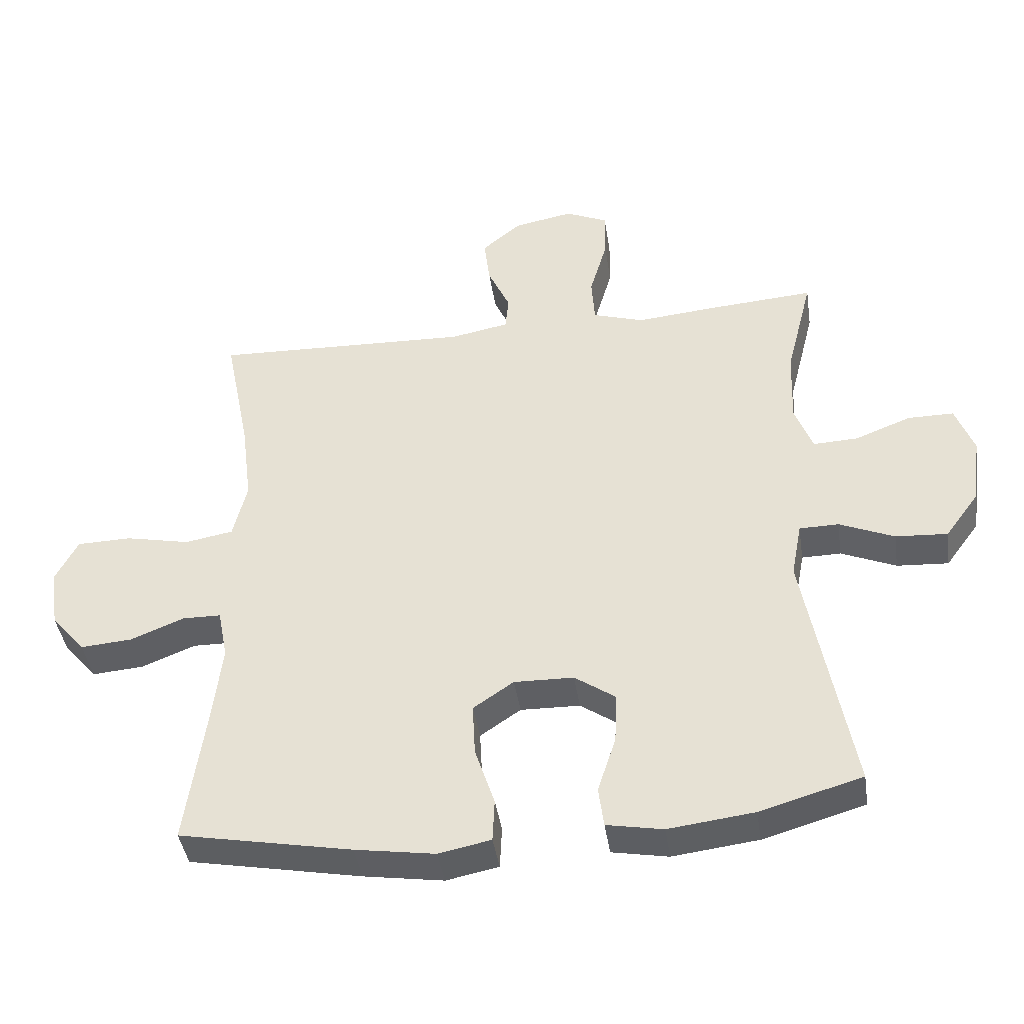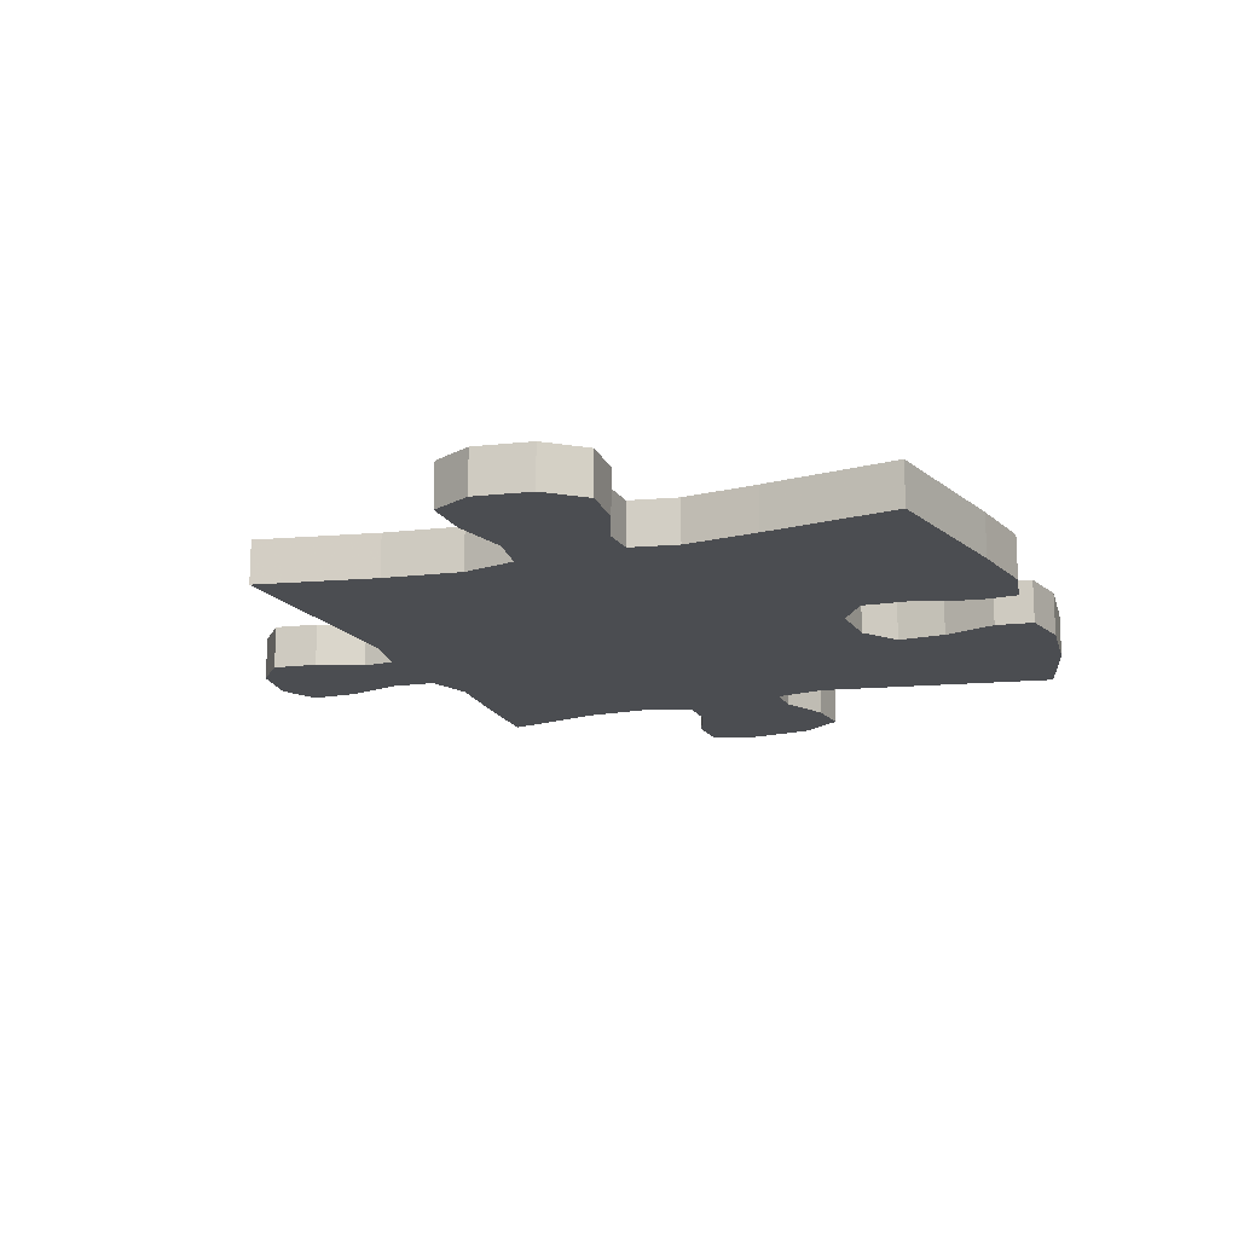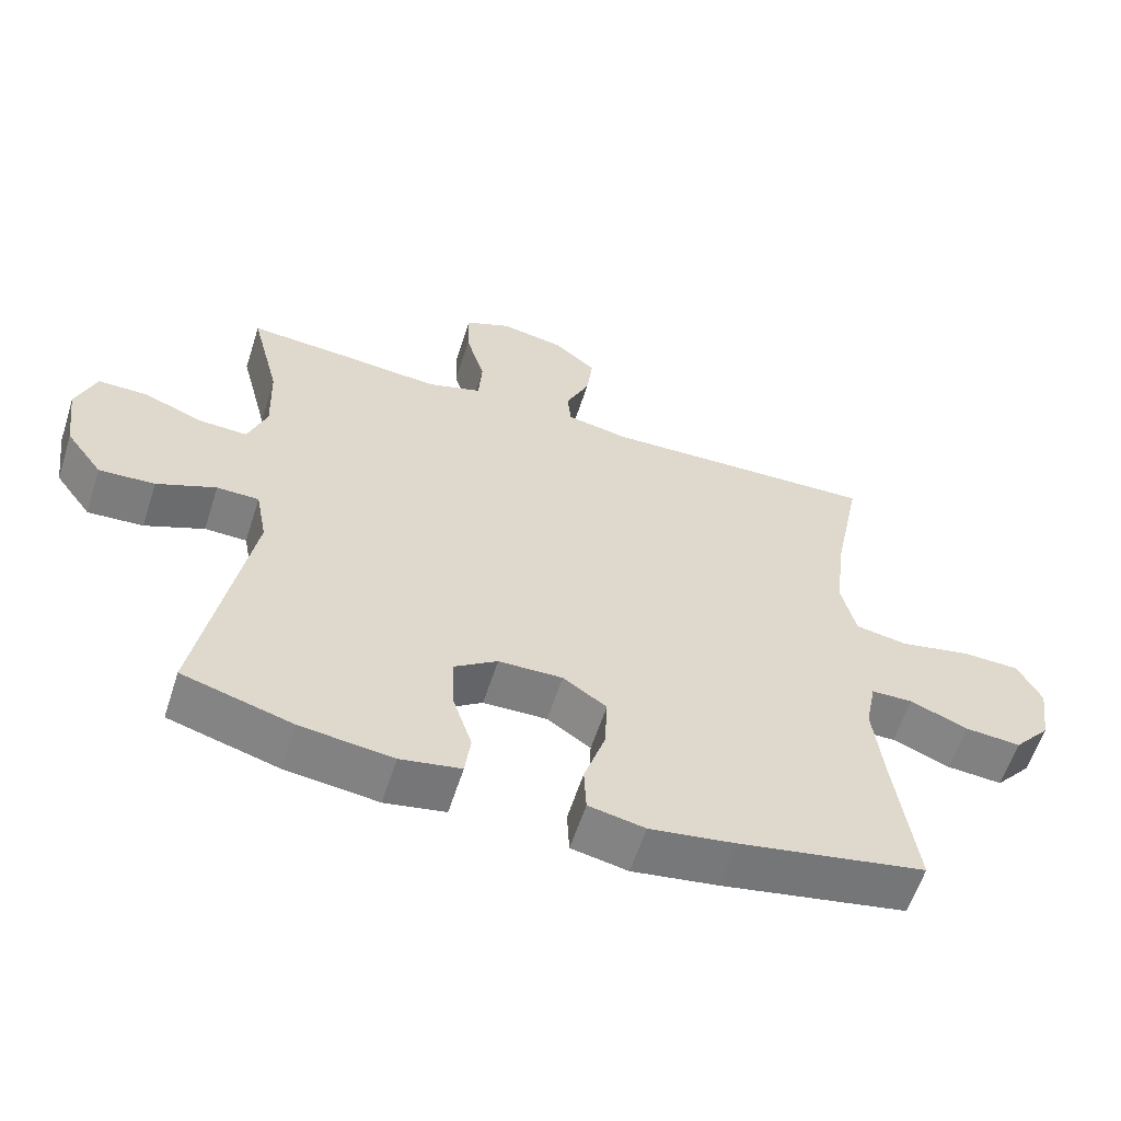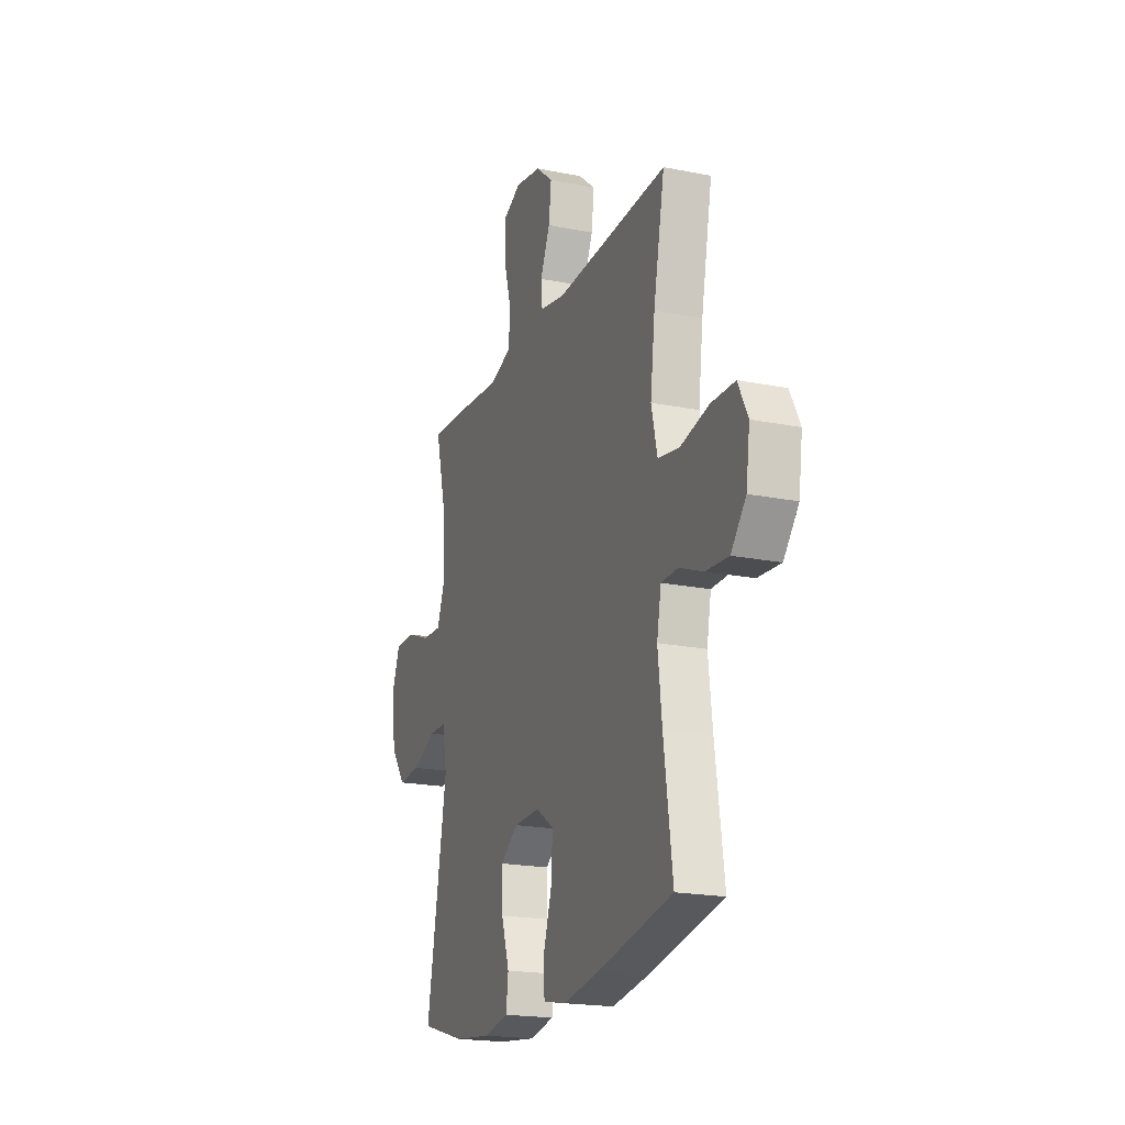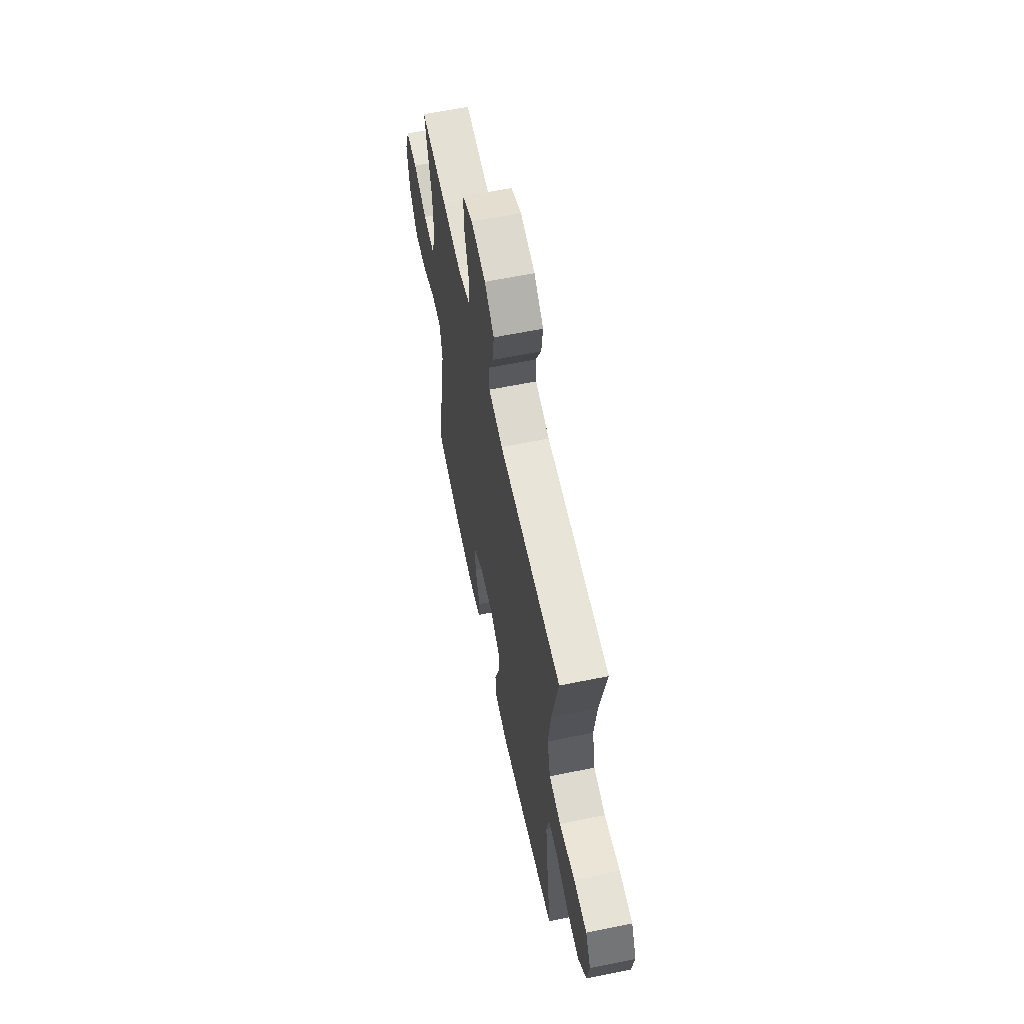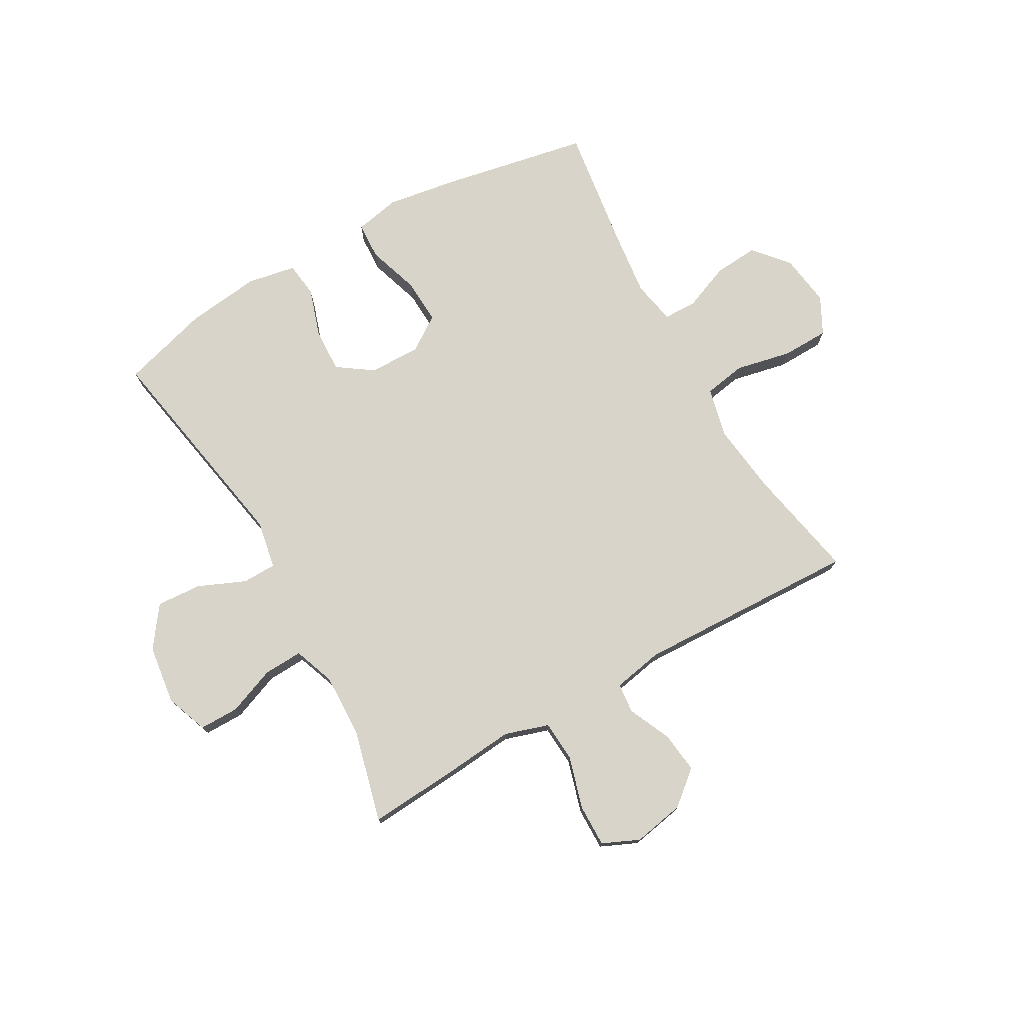
<metadata>
{"format":"obj","ext":"obj","renderer":"f3d","projection":"perspective","resolution":1024,"background":"white","views":[{"elev":-41.8,"azim":-171.5,"up":"+Z"},{"elev":-15.7,"azim":111.1,"up":"+Y"},{"elev":-59.7,"azim":-17.8,"up":"+Z"},{"elev":-19.9,"azim":69.7,"up":"+Z"},{"elev":61.7,"azim":78.3,"up":"+Z"},{"elev":75.6,"azim":-29.5,"up":"+Y"}]}
</metadata>
<code>
v -0.5 0.07 0.5
v -0.335 0.07 0.488
v -0.216 0.07 0.477
v -0.138 0.07 0.502
v -0.133 0.07 0.574
v -0.16 0.07 0.667
v -0.161 0.07 0.742
v -0.096 0.07 0.771
v -0.005 0.07 0.754
v 0.055 0.07 0.704
v 0.046 0.07 0.631
v 0.012 0.07 0.556
v 0.017 0.07 0.503
v 0.106 0.07 0.486
v 0.5 0.07 0.5
v 0.461 0.07 0.303
v 0.445 0.07 0.175
v 0.466 0.07 0.087
v 0.54 0.07 0.074
v 0.639 0.07 0.095
v 0.722 0.07 0.093
v 0.756 0.07 0.027
v 0.743 0.07 -0.065
v 0.691 0.07 -0.126
v 0.612 0.07 -0.12
v 0.53 0.07 -0.087
v 0.471 0.07 -0.088
v 0.456 0.07 -0.165
v 0.47 0.07 -0.285
v 0.5 0.07 -0.5
v 0.236 0.07 -0.551
v 0.114 0.07 -0.57
v 0.034 0.07 -0.554
v 0.031 0.07 -0.488
v 0.061 0.07 -0.396
v 0.065 0.07 -0.316
v 0.003 0.07 -0.274
v -0.088 0.07 -0.276
v -0.15 0.07 -0.319
v -0.147 0.07 -0.397
v -0.119 0.07 -0.483
v -0.127 0.07 -0.545
v -0.213 0.07 -0.561
v -0.344 0.07 -0.545
v -0.5 0.07 -0.5
v -0.429 0.07 -0.11
v -0.445 0.07 -0.025
v -0.505 0.07 -0.024
v -0.589 0.07 -0.06
v -0.668 0.07 -0.065
v -0.72 0.07 0.006
v -0.734 0.07 0.111
v -0.706 0.07 0.186
v -0.636 0.07 0.186
v -0.551 0.07 0.153
v -0.482 0.07 0.15
v -0.455 0.07 0.223
v -0.459 0.07 0.338
v -0.5 0 0.5
v -0.335 0 0.488
v -0.216 0 0.477
v -0.138 0 0.502
v -0.133 0 0.574
v -0.16 0 0.667
v -0.161 0 0.742
v -0.096 0 0.771
v -0.005 0 0.754
v 0.055 0 0.704
v 0.046 0 0.631
v 0.012 0 0.556
v 0.017 0 0.503
v 0.106 0 0.486
v 0.5 0 0.5
v 0.461 0 0.303
v 0.445 0 0.175
v 0.466 0 0.087
v 0.54 0 0.074
v 0.639 0 0.095
v 0.722 0 0.093
v 0.756 0 0.027
v 0.743 0 -0.065
v 0.691 0 -0.126
v 0.612 0 -0.12
v 0.53 0 -0.087
v 0.471 0 -0.088
v 0.456 0 -0.165
v 0.47 0 -0.285
v 0.5 0 -0.5
v 0.236 0 -0.551
v 0.114 0 -0.57
v 0.034 0 -0.554
v 0.031 0 -0.488
v 0.061 0 -0.396
v 0.065 0 -0.316
v 0.003 0 -0.274
v -0.088 0 -0.276
v -0.15 0 -0.319
v -0.147 0 -0.397
v -0.119 0 -0.483
v -0.127 0 -0.545
v -0.213 0 -0.561
v -0.344 0 -0.545
v -0.5 0 -0.5
v -0.429 0 -0.11
v -0.445 0 -0.025
v -0.505 0 -0.024
v -0.589 0 -0.06
v -0.668 0 -0.065
v -0.72 0 0.006
v -0.734 0 0.111
v -0.706 0 0.186
v -0.636 0 0.186
v -0.551 0 0.153
v -0.482 0 0.15
v -0.455 0 0.223
v -0.459 0 0.338
f 53 54 55
f 52 53 55
f 51 52 55
f 50 51 55
f 49 50 55
f 48 49 55
f 47 48 55 56
f 44 45 46
f 43 44 46
f 42 43 46
f 41 42 46
f 40 41 46
f 39 40 46 47
f 47 56 57
f 39 47 57
f 38 39 57
f 33 34 35
f 32 33 35
f 31 32 35
f 30 31 35
f 29 30 35
f 28 29 35 36
f 27 28 36 37
f 24 25 26
f 23 24 26
f 22 23 26
f 21 22 26
f 20 21 26
f 19 20 26
f 18 19 26 27
f 38 57 58
f 37 38 58
f 27 37 58
f 18 27 58
f 17 18 58
f 10 11 12
f 9 10 12
f 8 9 12
f 7 8 12
f 6 7 12
f 5 6 12
f 4 5 12 13
f 3 4 13 14
f 1 2 3
f 58 1 3
f 17 58 3
f 16 17 3
f 16 3 14
f 14 15 16
f 113 112 111
f 113 111 110
f 113 110 109
f 113 109 108
f 113 108 107
f 113 107 106
f 114 113 106 105
f 104 103 102
f 104 102 101
f 104 101 100
f 104 100 99
f 104 99 98
f 105 104 98 97
f 115 114 105
f 115 105 97
f 115 97 96
f 93 92 91
f 93 91 90
f 93 90 89
f 93 89 88
f 93 88 87
f 94 93 87 86
f 95 94 86 85
f 84 83 82
f 84 82 81
f 84 81 80
f 84 80 79
f 84 79 78
f 84 78 77
f 85 84 77 76
f 116 115 96
f 116 96 95
f 116 95 85
f 116 85 76
f 116 76 75
f 70 69 68
f 70 68 67
f 70 67 66
f 70 66 65
f 70 65 64
f 70 64 63
f 71 70 63 62
f 72 71 62 61
f 61 60 59
f 61 59 116
f 61 116 75
f 61 75 74
f 72 61 74
f 74 73 72
f 1 59 60 2
f 2 60 61 3
f 3 61 62 4
f 4 62 63 5
f 5 63 64 6
f 6 64 65 7
f 7 65 66 8
f 8 66 67 9
f 9 67 68 10
f 10 68 69 11
f 11 69 70 12
f 12 70 71 13
f 13 71 72 14
f 14 72 73 15
f 15 73 74 16
f 16 74 75 17
f 17 75 76 18
f 18 76 77 19
f 19 77 78 20
f 20 78 79 21
f 21 79 80 22
f 22 80 81 23
f 23 81 82 24
f 24 82 83 25
f 25 83 84 26
f 26 84 85 27
f 27 85 86 28
f 28 86 87 29
f 29 87 88 30
f 30 88 89 31
f 31 89 90 32
f 32 90 91 33
f 33 91 92 34
f 34 92 93 35
f 35 93 94 36
f 36 94 95 37
f 37 95 96 38
f 38 96 97 39
f 39 97 98 40
f 40 98 99 41
f 41 99 100 42
f 42 100 101 43
f 43 101 102 44
f 44 102 103 45
f 45 103 104 46
f 46 104 105 47
f 47 105 106 48
f 48 106 107 49
f 49 107 108 50
f 50 108 109 51
f 51 109 110 52
f 52 110 111 53
f 53 111 112 54
f 54 112 113 55
f 55 113 114 56
f 56 114 115 57
f 57 115 116 58
f 58 116 59 1

</code>
